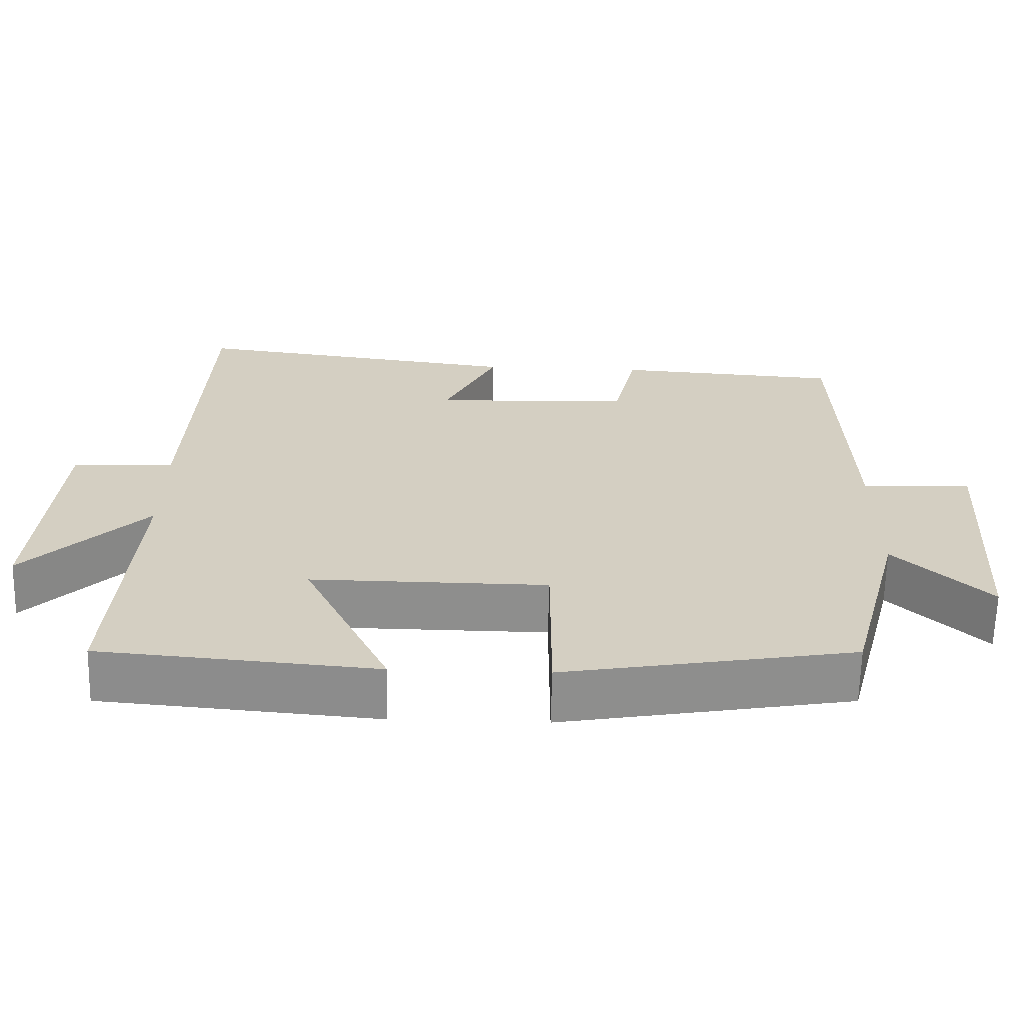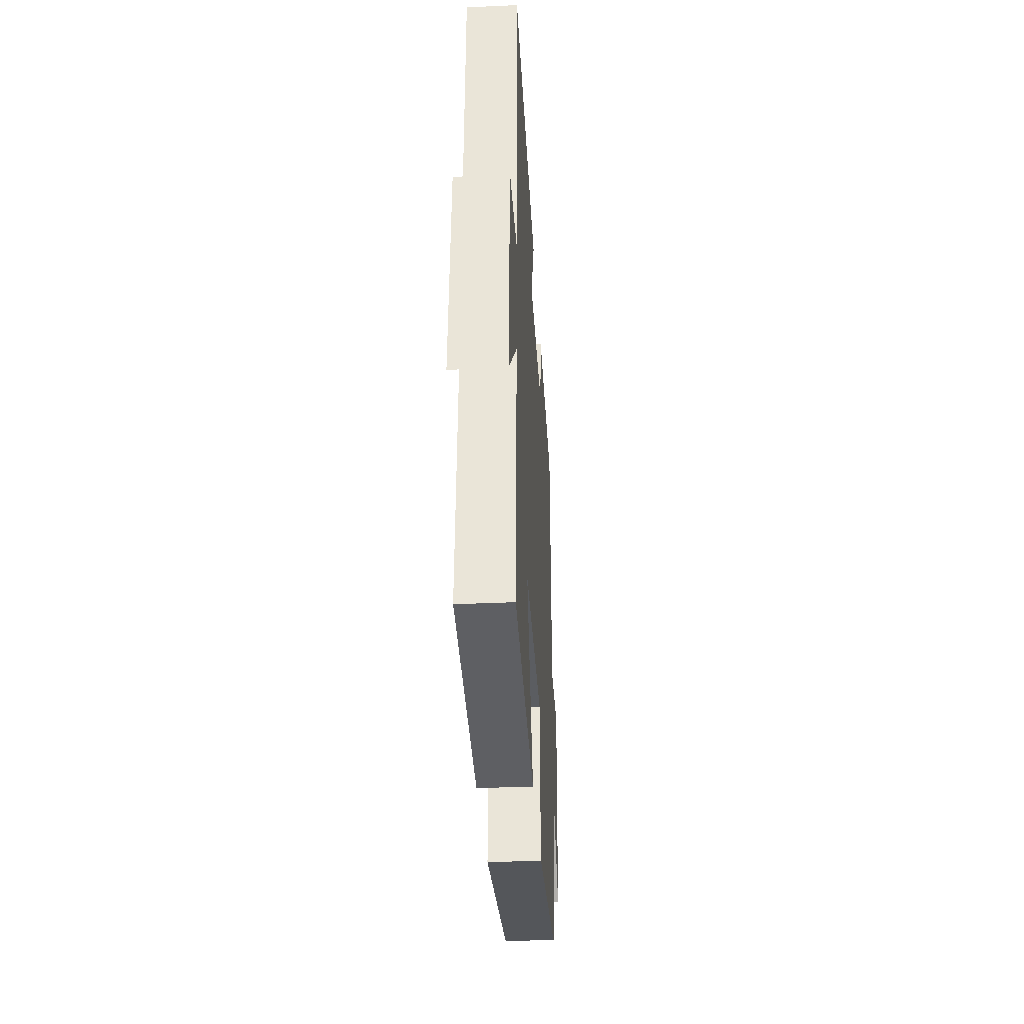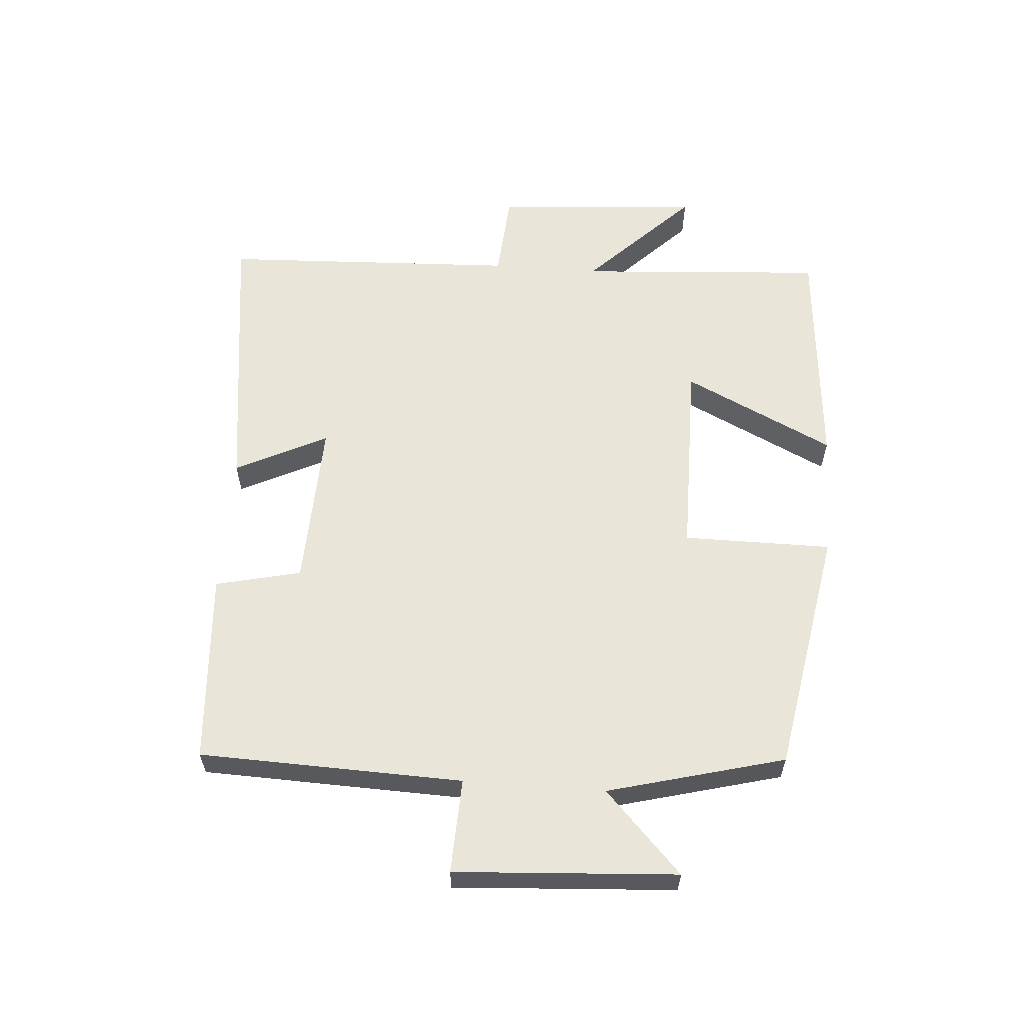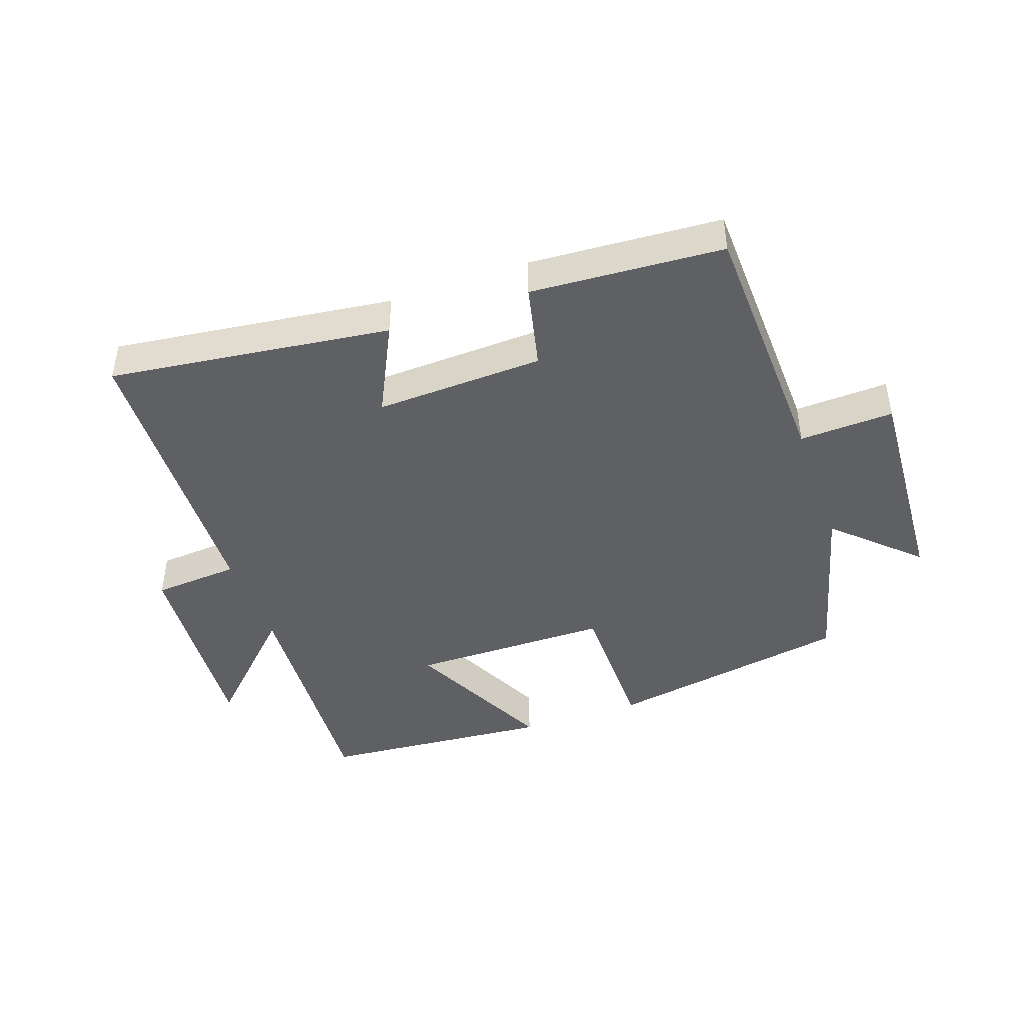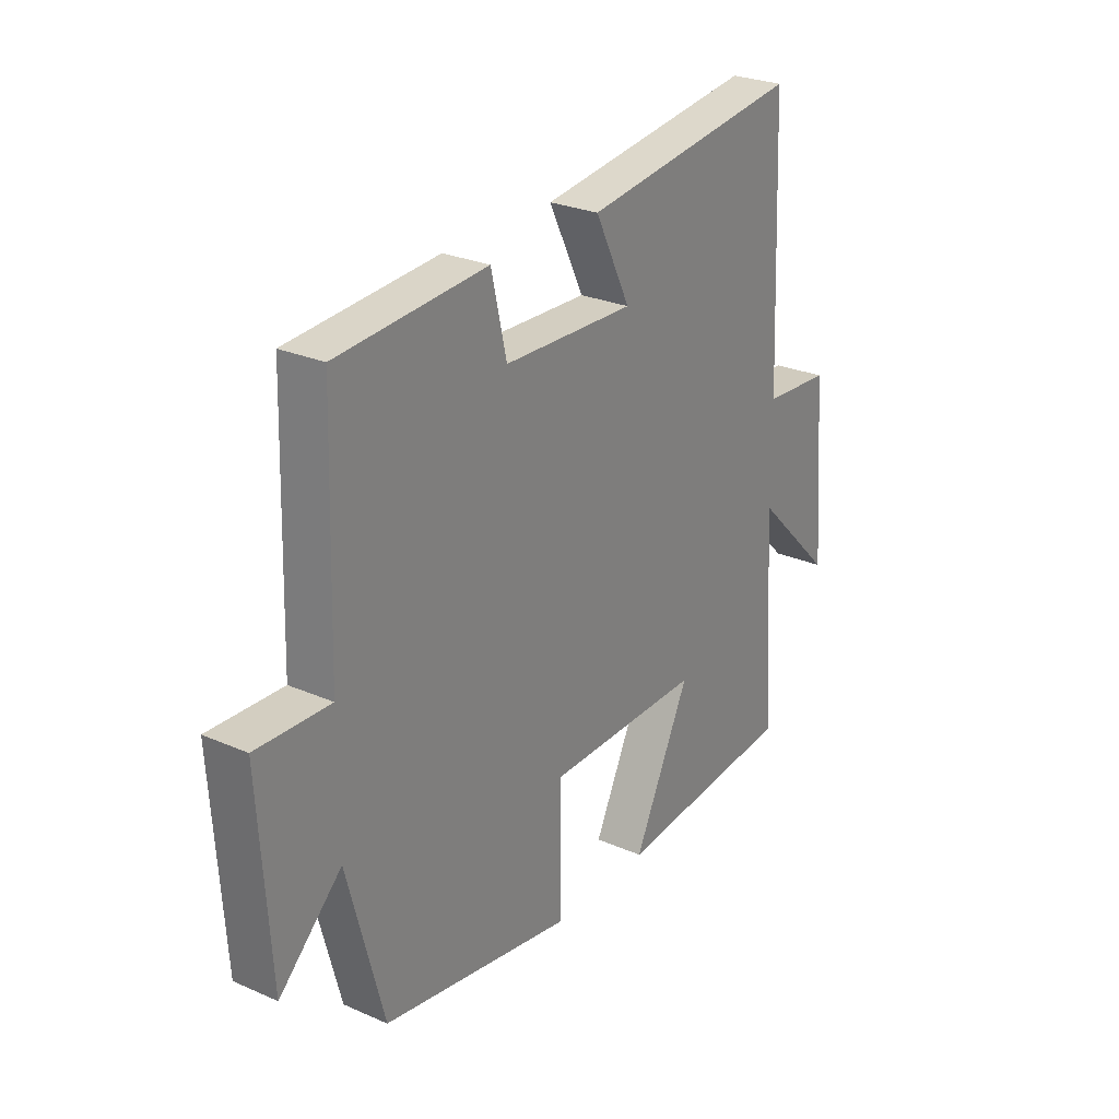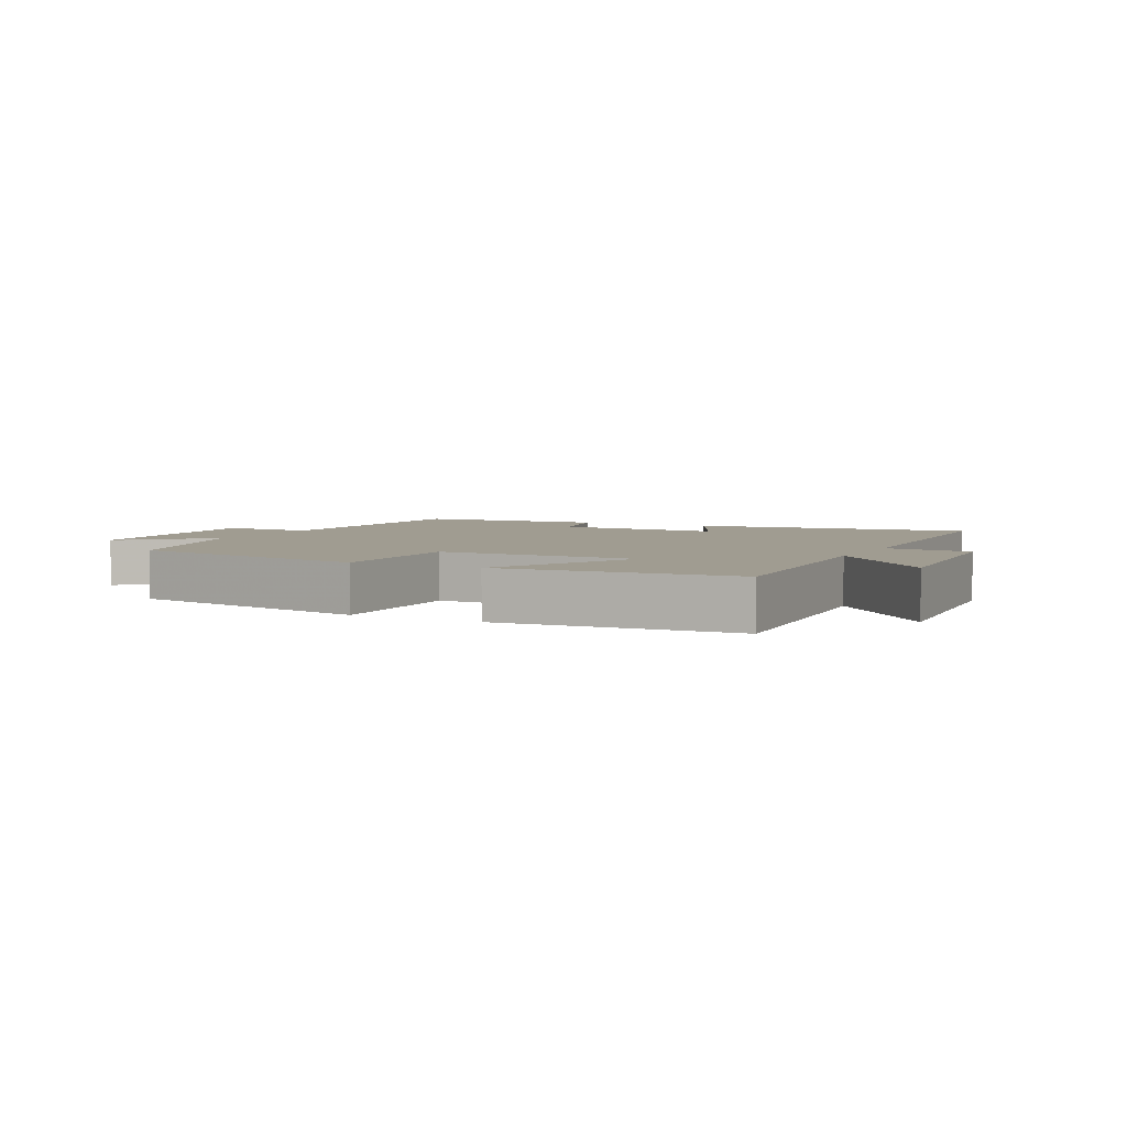
<metadata>
{"format":"obj","ext":"obj","renderer":"f3d","projection":"perspective","resolution":1024,"background":"white","views":[{"elev":-64.8,"azim":-1.3,"up":"+Z"},{"elev":-35.7,"azim":-86.6,"up":"+Z"},{"elev":59.7,"azim":94.3,"up":"+Y"},{"elev":-44.0,"azim":19.5,"up":"+Y"},{"elev":26.7,"azim":124.3,"up":"+Z"},{"elev":4.3,"azim":-152.9,"up":"+Y"}]}
</metadata>
<code>
v -0.48 0.07 0.557
v -0.038 0.07 0.5
v -0.109 0.07 0.356
v 0.155 0.07 0.366
v 0.186 0.07 0.5
v 0.487 0.07 0.48
v 0.5 0.07 0.067
v 0.648 0.07 0.073
v 0.626 0.07 -0.275
v 0.5 0.07 -0.155
v 0.427 0.07 -0.432
v 0.041 0.07 -0.5
v 0.041 0.07 -0.267
v -0.273 0.07 -0.265
v -0.159 0.07 -0.5
v -0.526 0.07 -0.469
v -0.5 0.07 -0.081
v -0.662 0.07 -0.243
v -0.636 0.07 0.081
v -0.5 0.07 0.091
v -0.48 0 0.557
v -0.038 0 0.5
v -0.109 0 0.356
v 0.155 0 0.366
v 0.186 0 0.5
v 0.487 0 0.48
v 0.5 0 0.067
v 0.648 0 0.073
v 0.626 0 -0.275
v 0.5 0 -0.155
v 0.427 0 -0.432
v 0.041 0 -0.5
v 0.041 0 -0.267
v -0.273 0 -0.265
v -0.159 0 -0.5
v -0.526 0 -0.469
v -0.5 0 -0.081
v -0.662 0 -0.243
v -0.636 0 0.081
v -0.5 0 0.091
f 17 18 19 20
f 17 20 1 2
f 14 15 16 17
f 13 14 17
f 10 11 12 13
f 10 13 17
f 7 8 9 10
f 4 5 6 7
f 3 4 7 10
f 17 2 3
f 3 10 17
f 40 39 38 37
f 22 21 40 37
f 37 36 35 34
f 37 34 33
f 33 32 31 30
f 37 33 30
f 30 29 28 27
f 27 26 25 24
f 30 27 24 23
f 23 22 37
f 37 30 23
f 1 21 22 2
f 2 22 23 3
f 3 23 24 4
f 4 24 25 5
f 5 25 26 6
f 6 26 27 7
f 7 27 28 8
f 8 28 29 9
f 9 29 30 10
f 10 30 31 11
f 11 31 32 12
f 12 32 33 13
f 13 33 34 14
f 14 34 35 15
f 15 35 36 16
f 16 36 37 17
f 17 37 38 18
f 18 38 39 19
f 19 39 40 20
f 20 40 21 1

</code>
